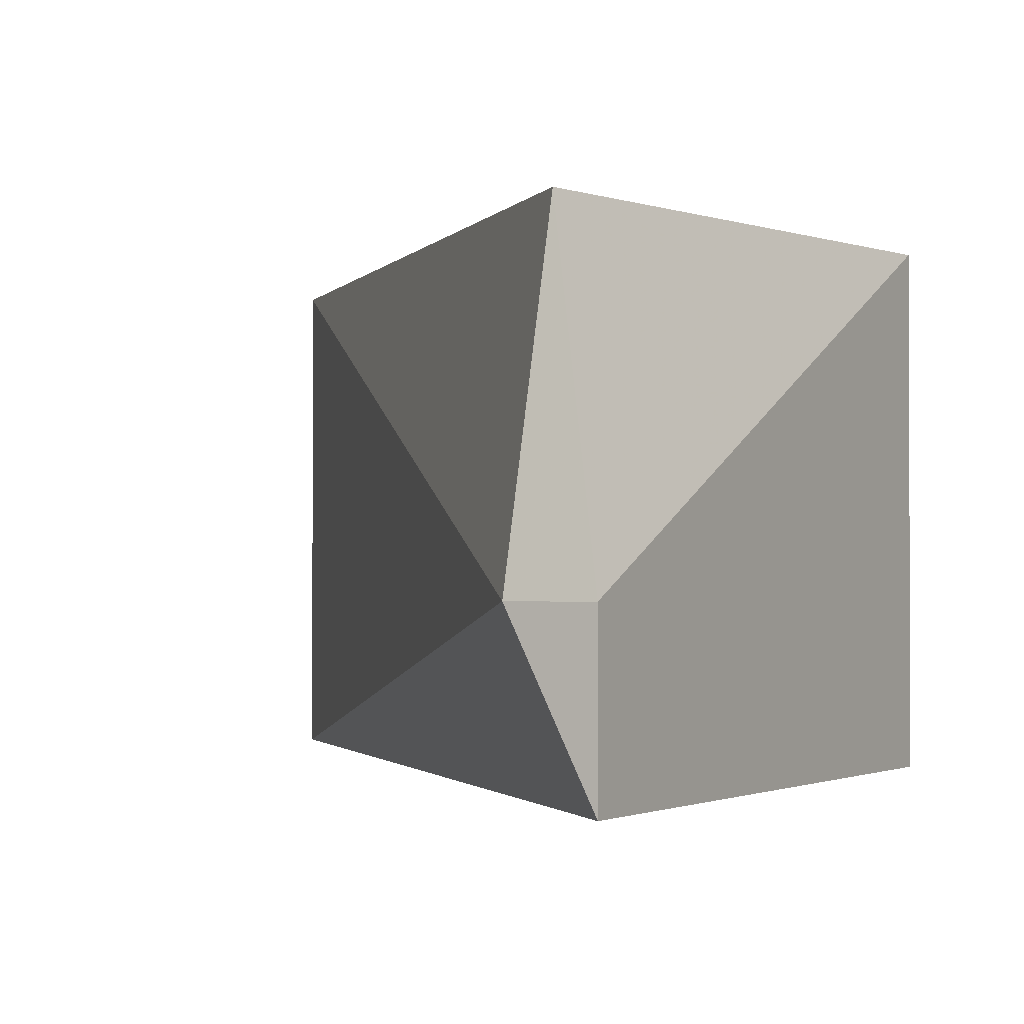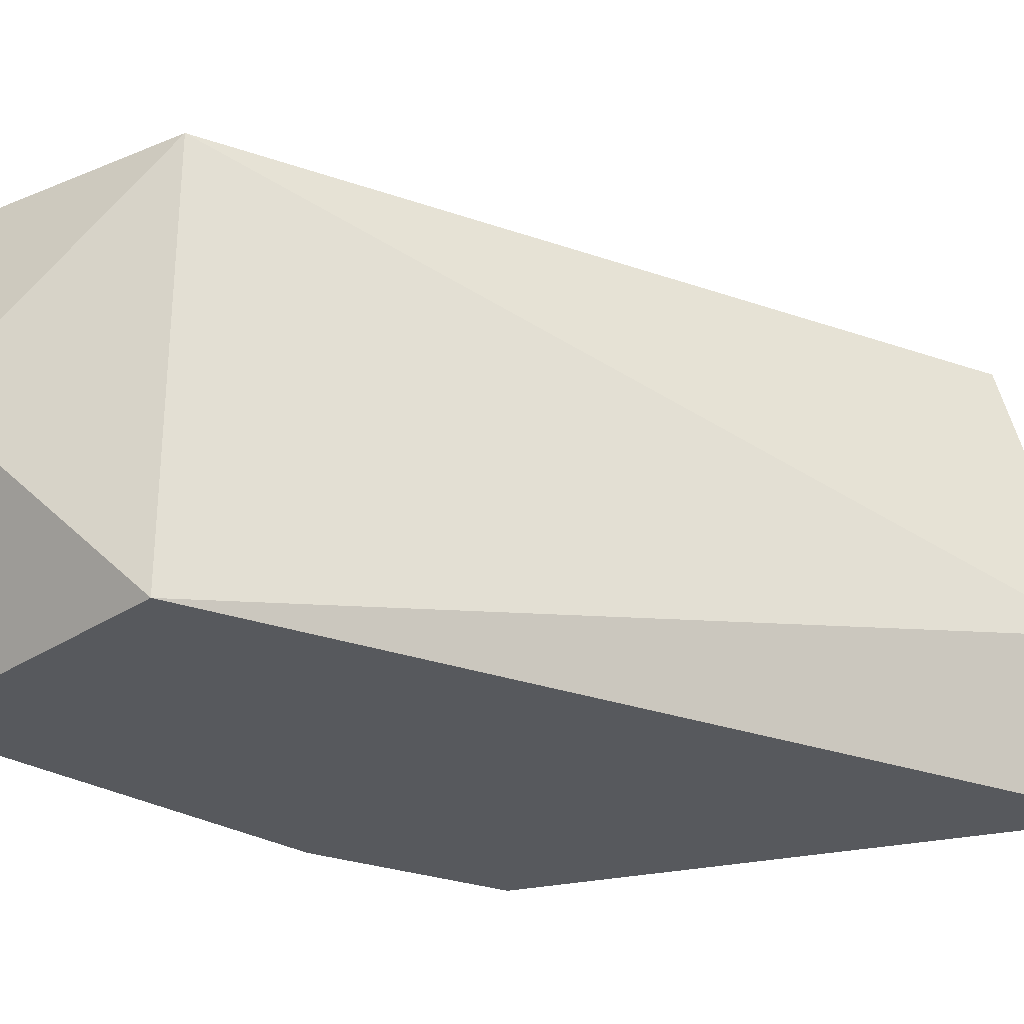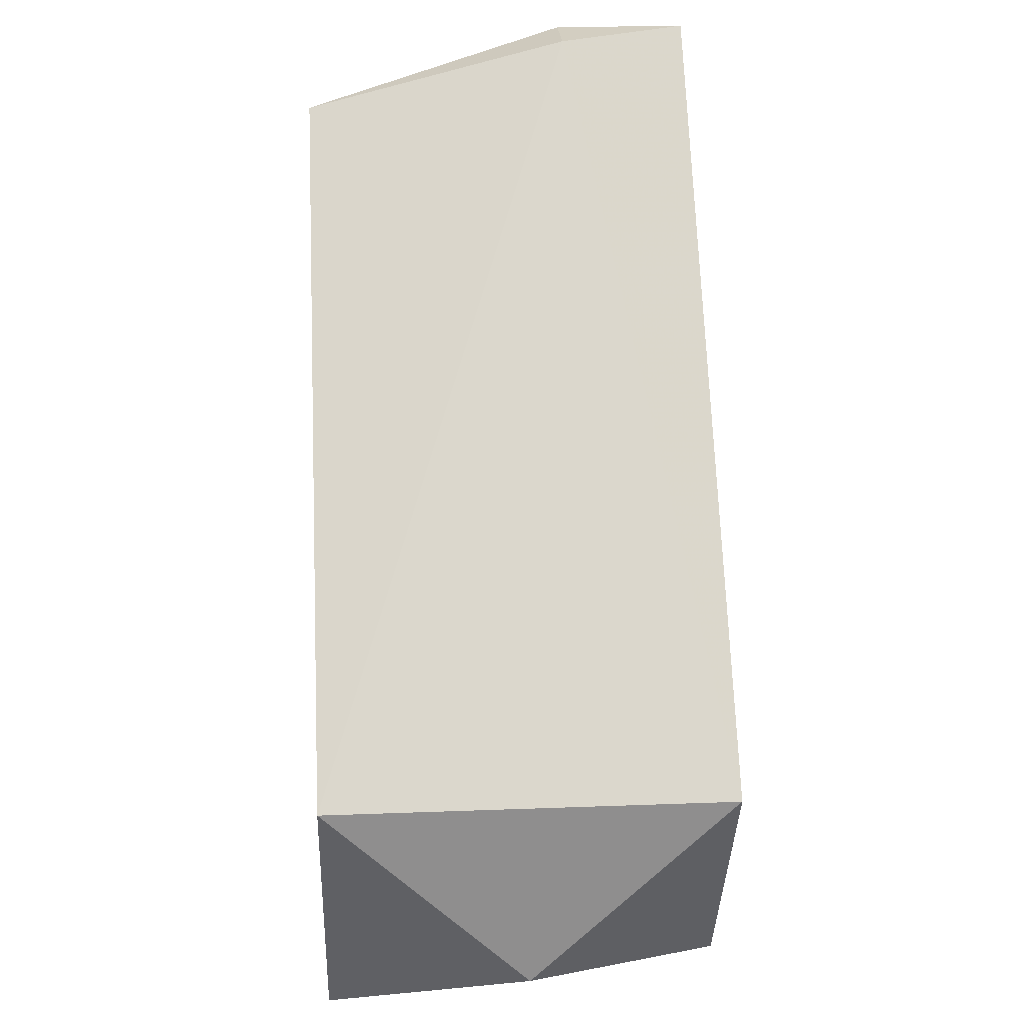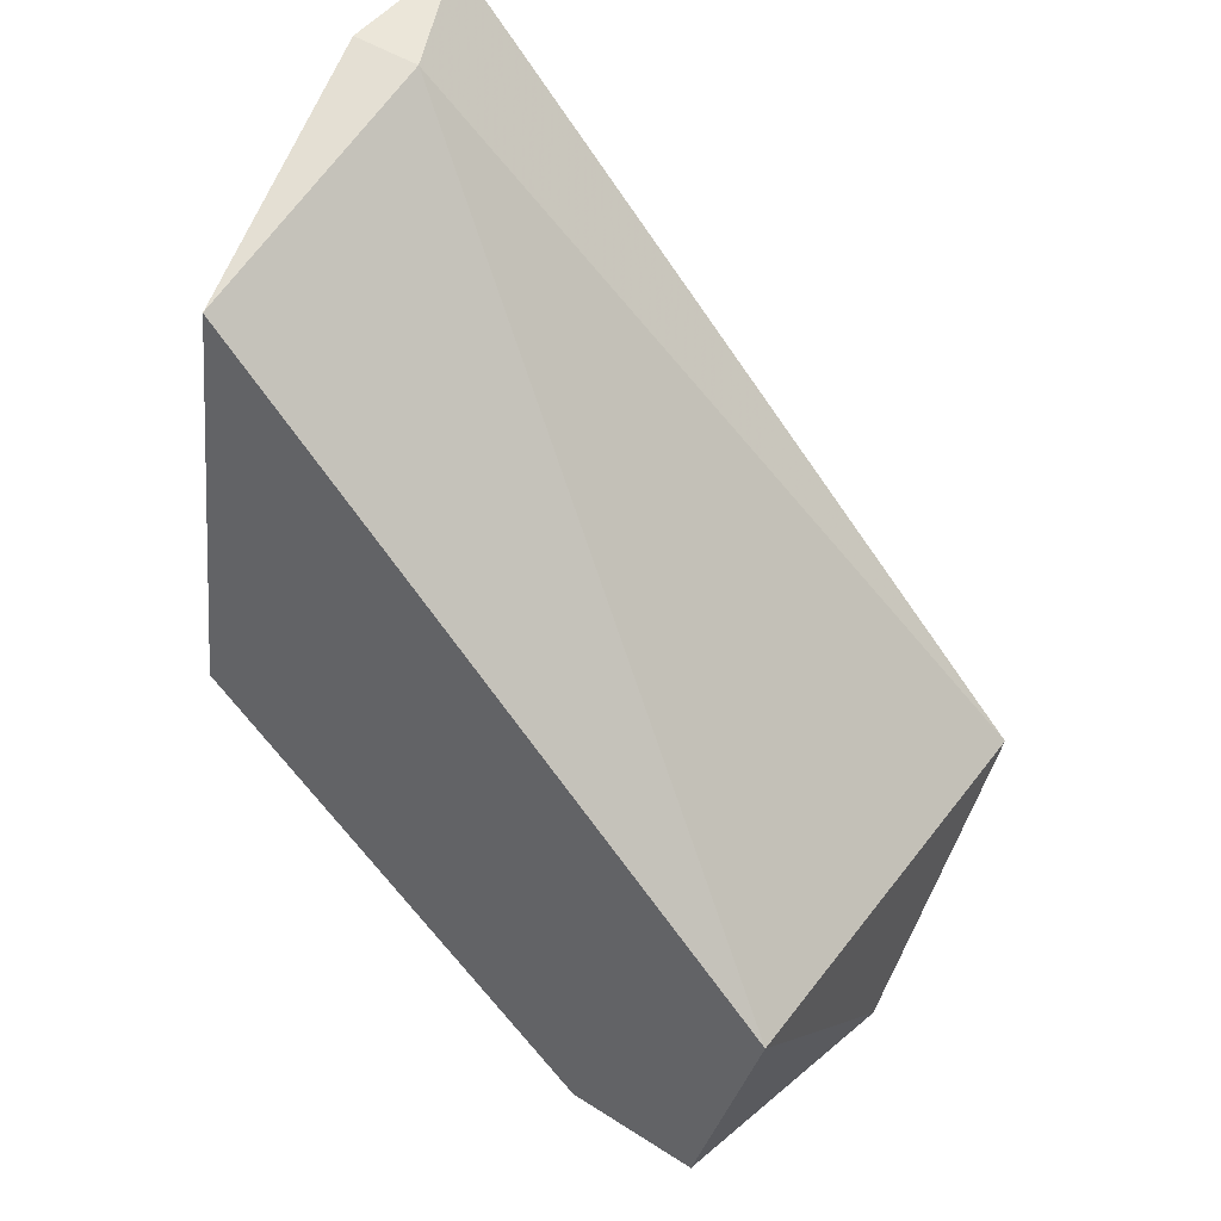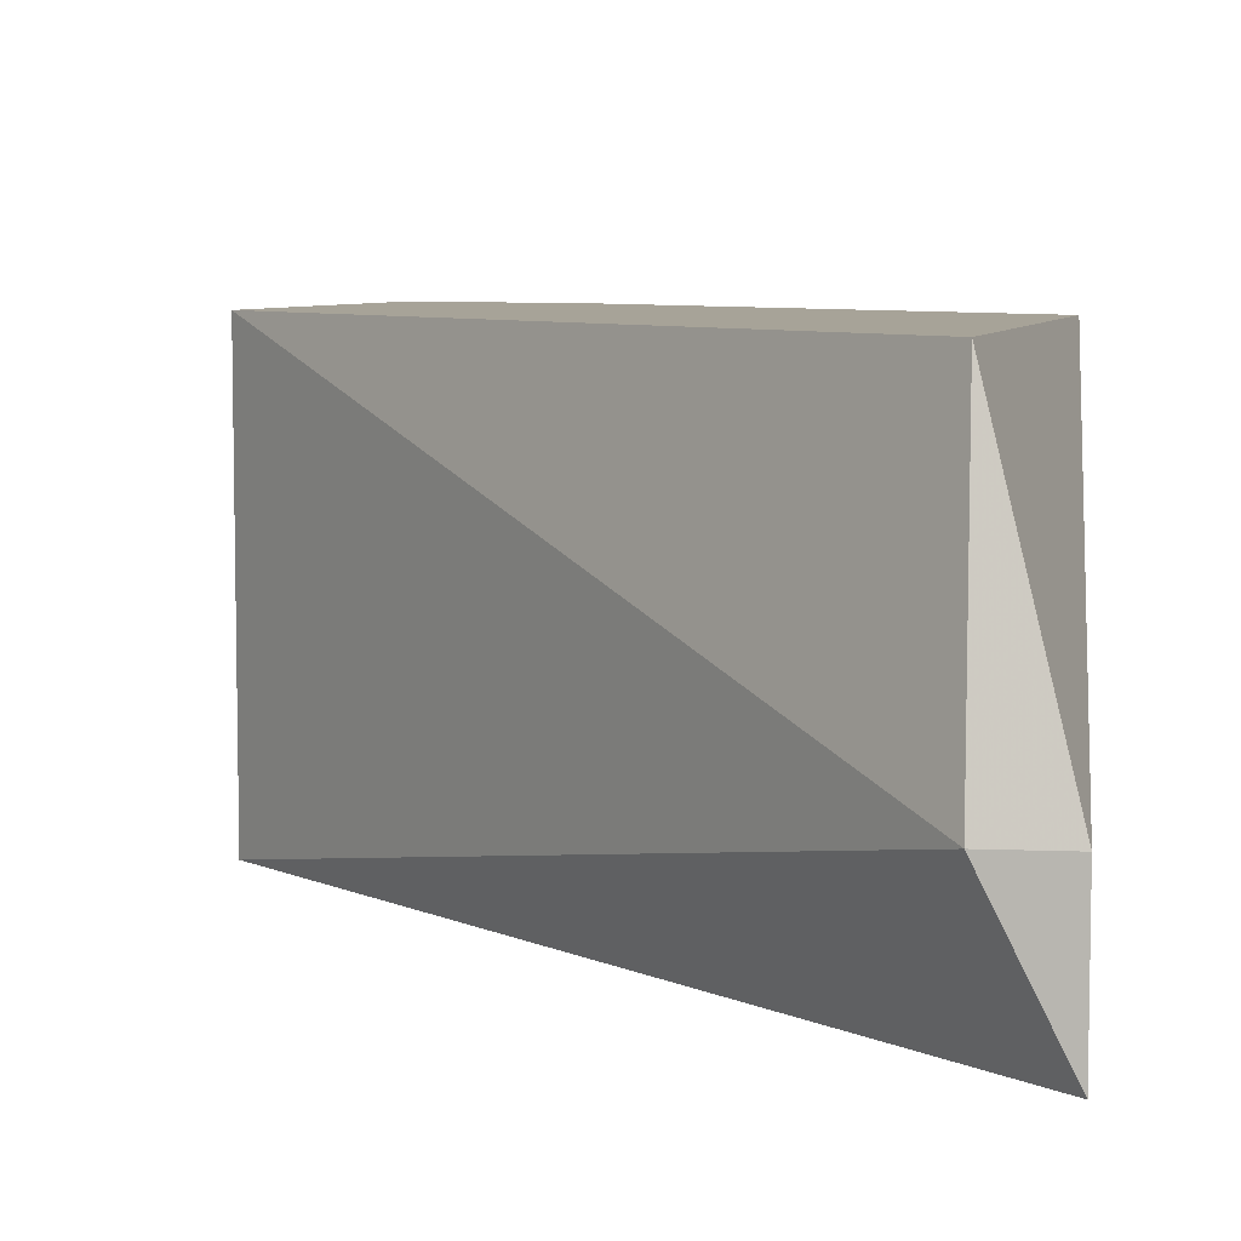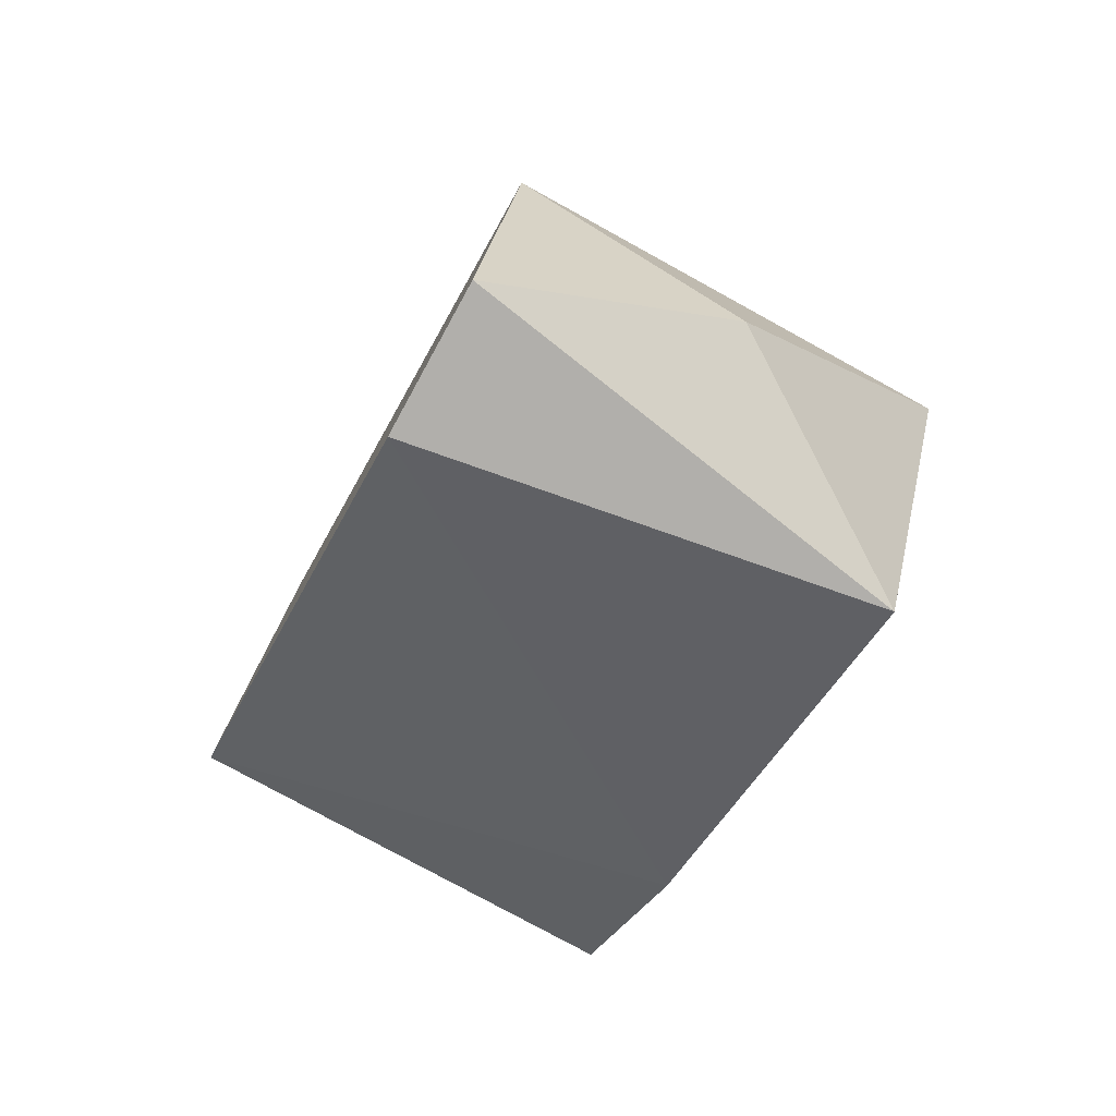
<metadata>
{"format":"obj","ext":"obj","renderer":"f3d","projection":"perspective","resolution":1024,"background":"white","views":[{"elev":-1.3,"azim":29.0,"up":"+Y"},{"elev":-29.3,"azim":-72.3,"up":"+Y"},{"elev":25.3,"azim":-93.4,"up":"+Z"},{"elev":48.3,"azim":-144.5,"up":"+Z"},{"elev":6.8,"azim":6.7,"up":"+Y"},{"elev":-78.1,"azim":-118.8,"up":"+Z"}]}
</metadata>
<code>
v 0.0103 -0.001675 -0.02751
v 0.0103 -0.008707 -0.01813
v 0.0103 -0.008707 -0.02751
v 0.0103 -0.006362 -0.01813
v 0.000927 -0.001675 -0.03337
v 0.009127 -0.001675 -0.0193
v 0.009127 -0.006362 -0.01813
v 0.00327 -0.001675 -0.03337
v 0.007955 -0.008707 -0.02985
v 0.002098 -0.008707 -0.03337
v -0.000246 -0.005191 -0.03219
v -0.000246 -0.001675 -0.02867
v -0.000246 -0.008707 -0.02867
f 8 1 9
f 4 2 3
f 2 10 3
f 4 3 1
f 10 2 13
f 12 1 8
f 4 1 6
f 1 12 6
f 2 4 7
f 13 2 7
f 12 13 7
f 4 6 7
f 6 12 7
f 10 13 11
f 13 12 11
f 8 10 5
f 12 8 5
f 10 11 5
f 11 12 5
f 3 10 9
f 1 3 9
f 10 8 9

</code>
